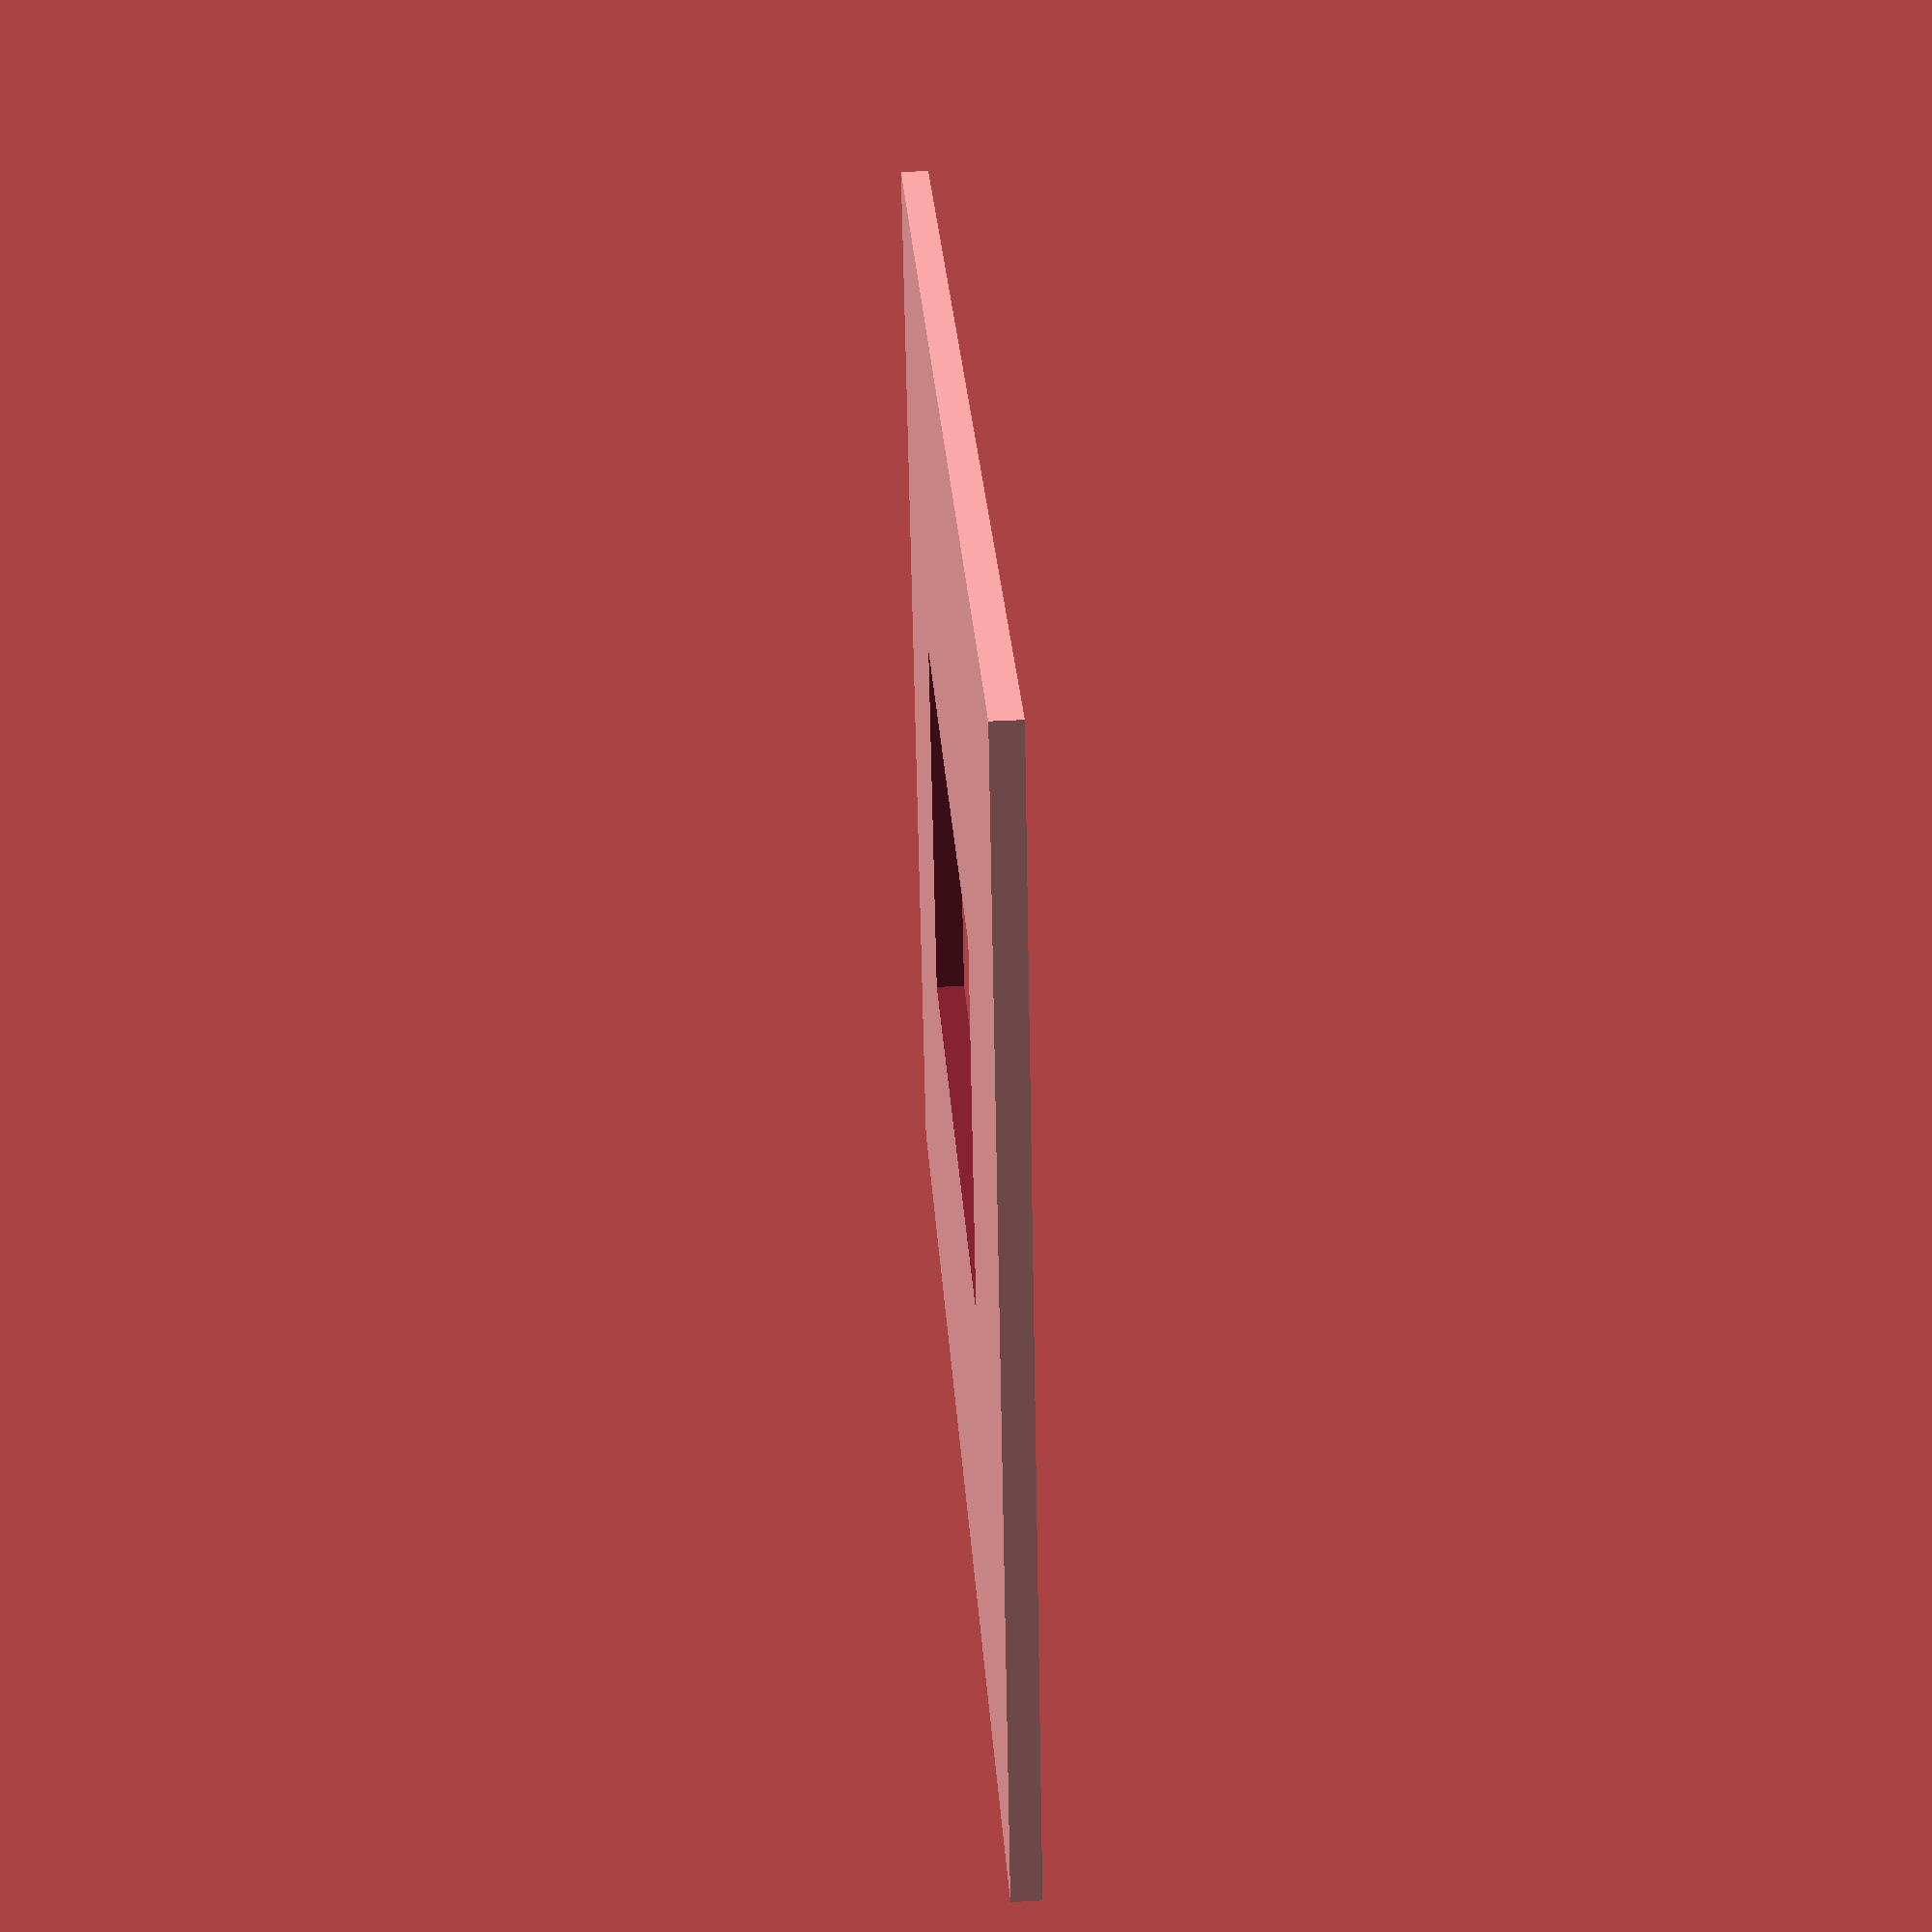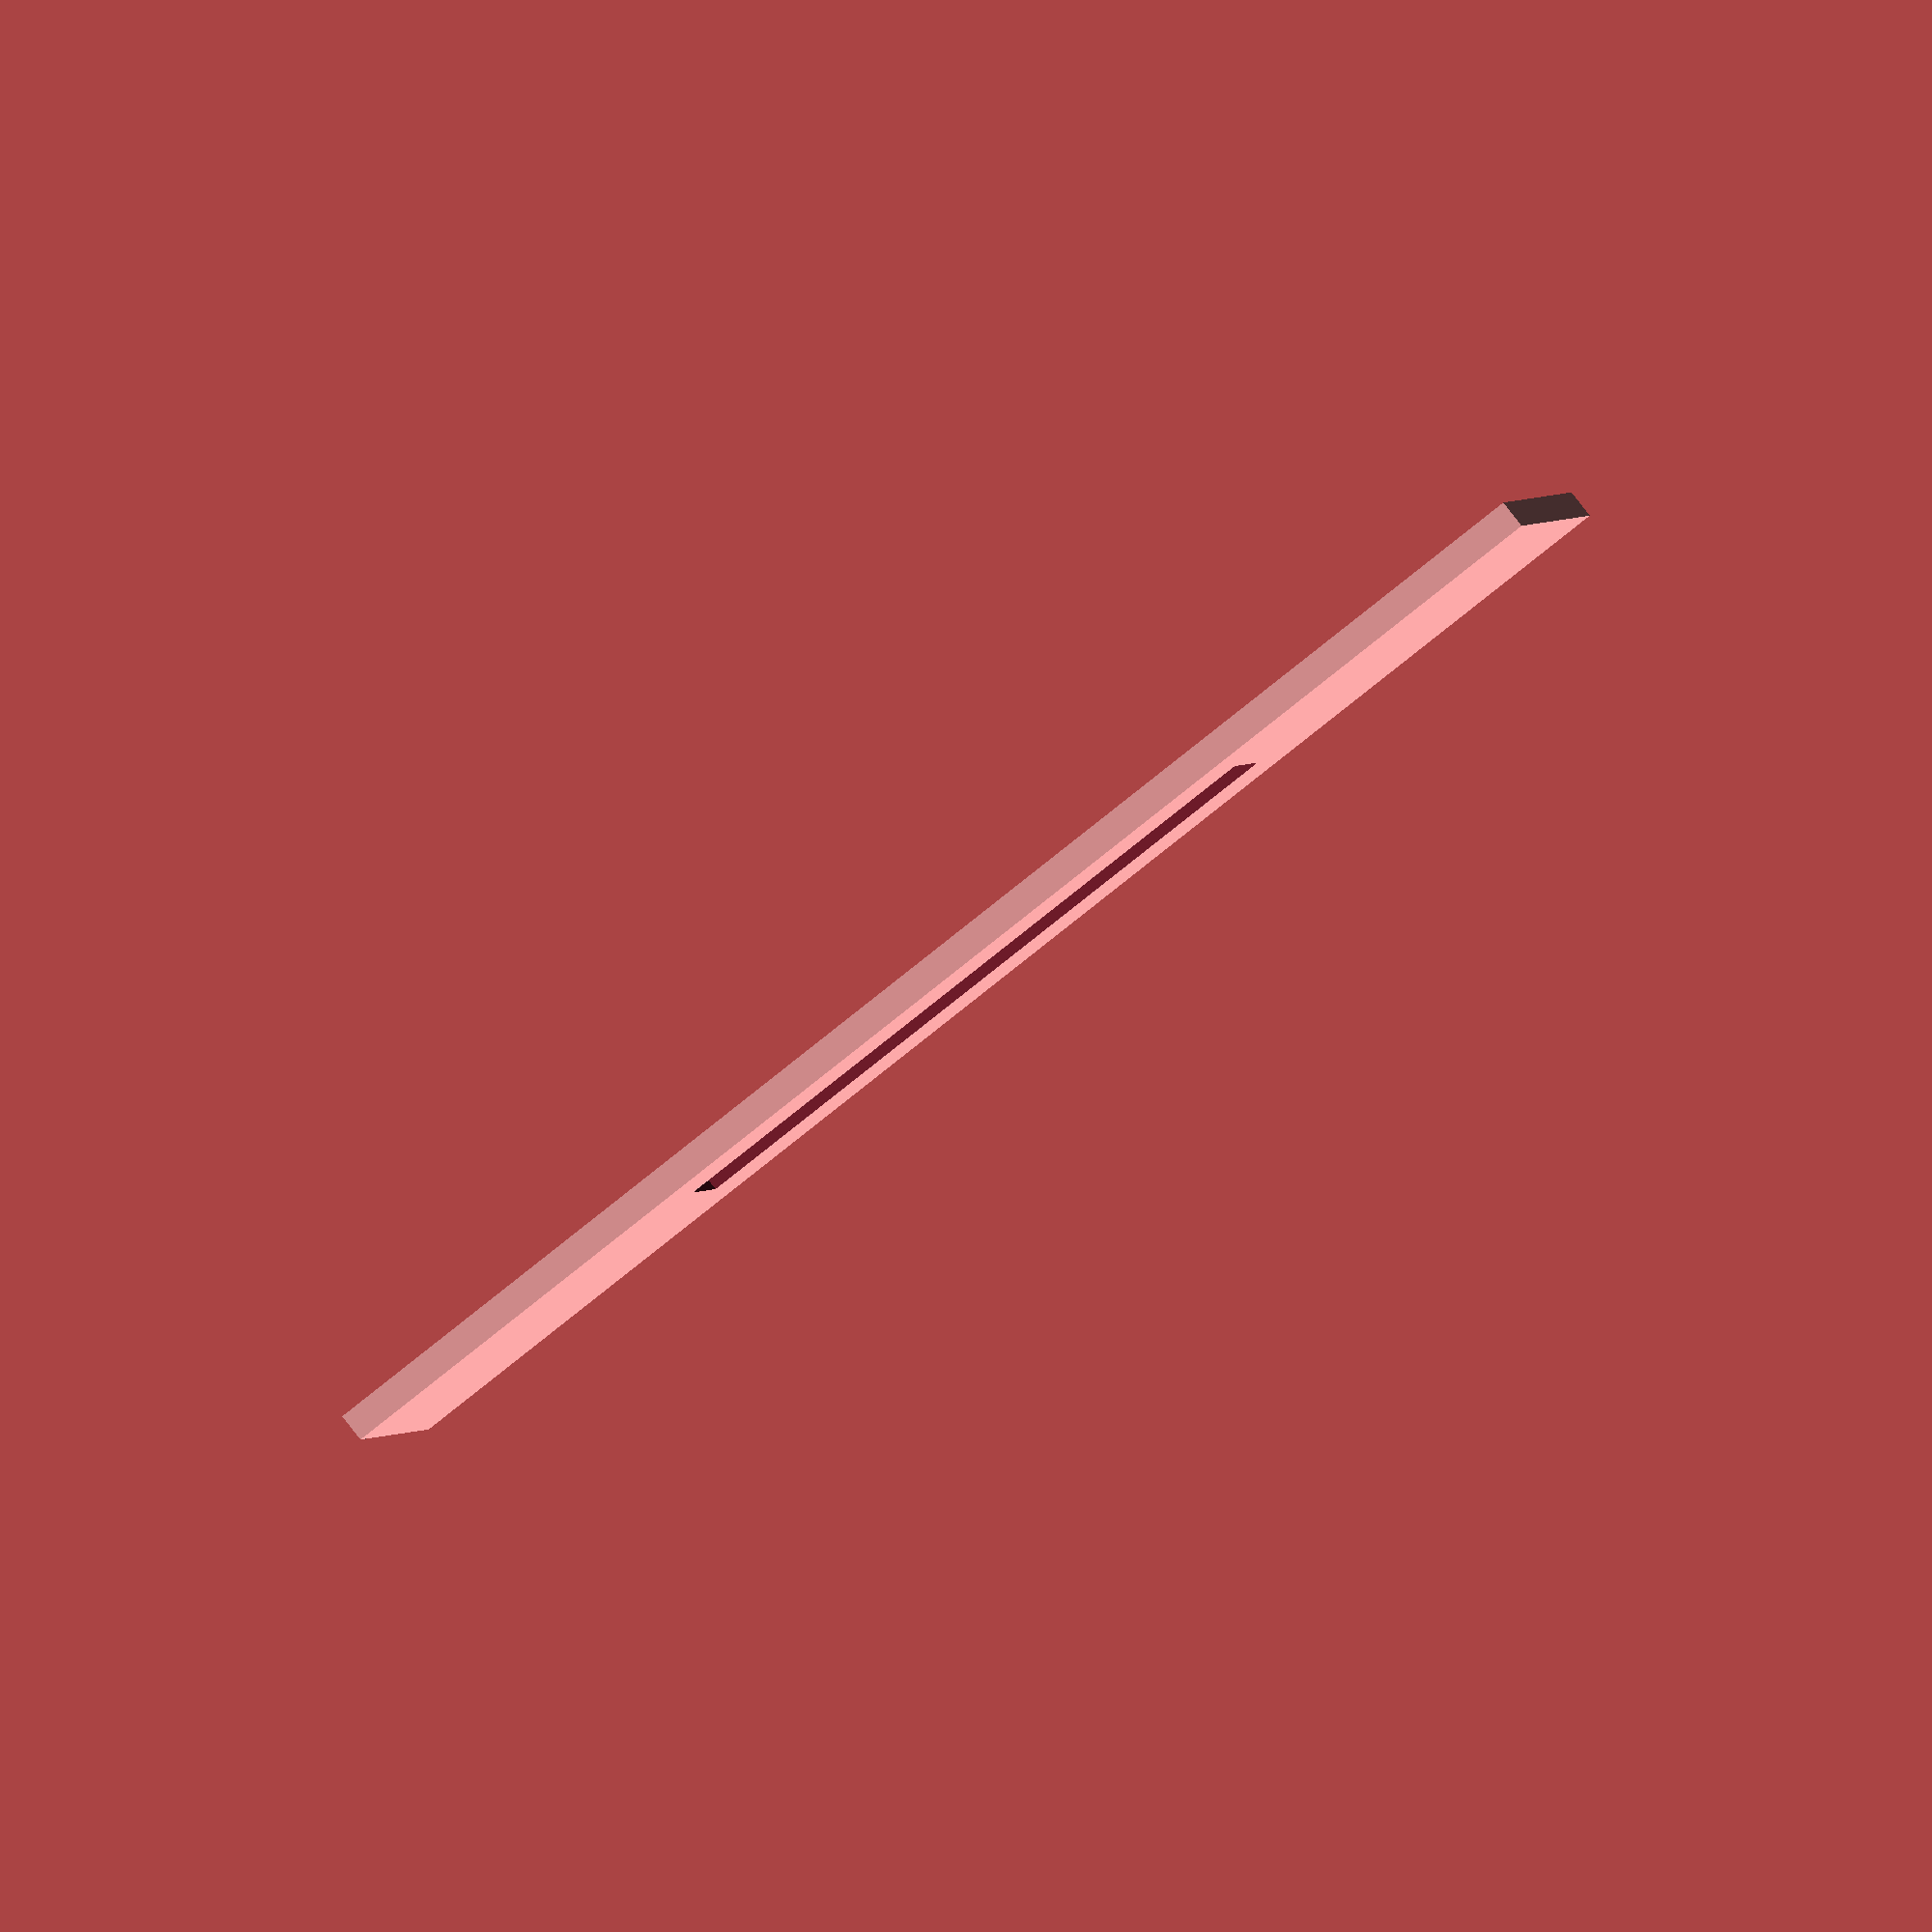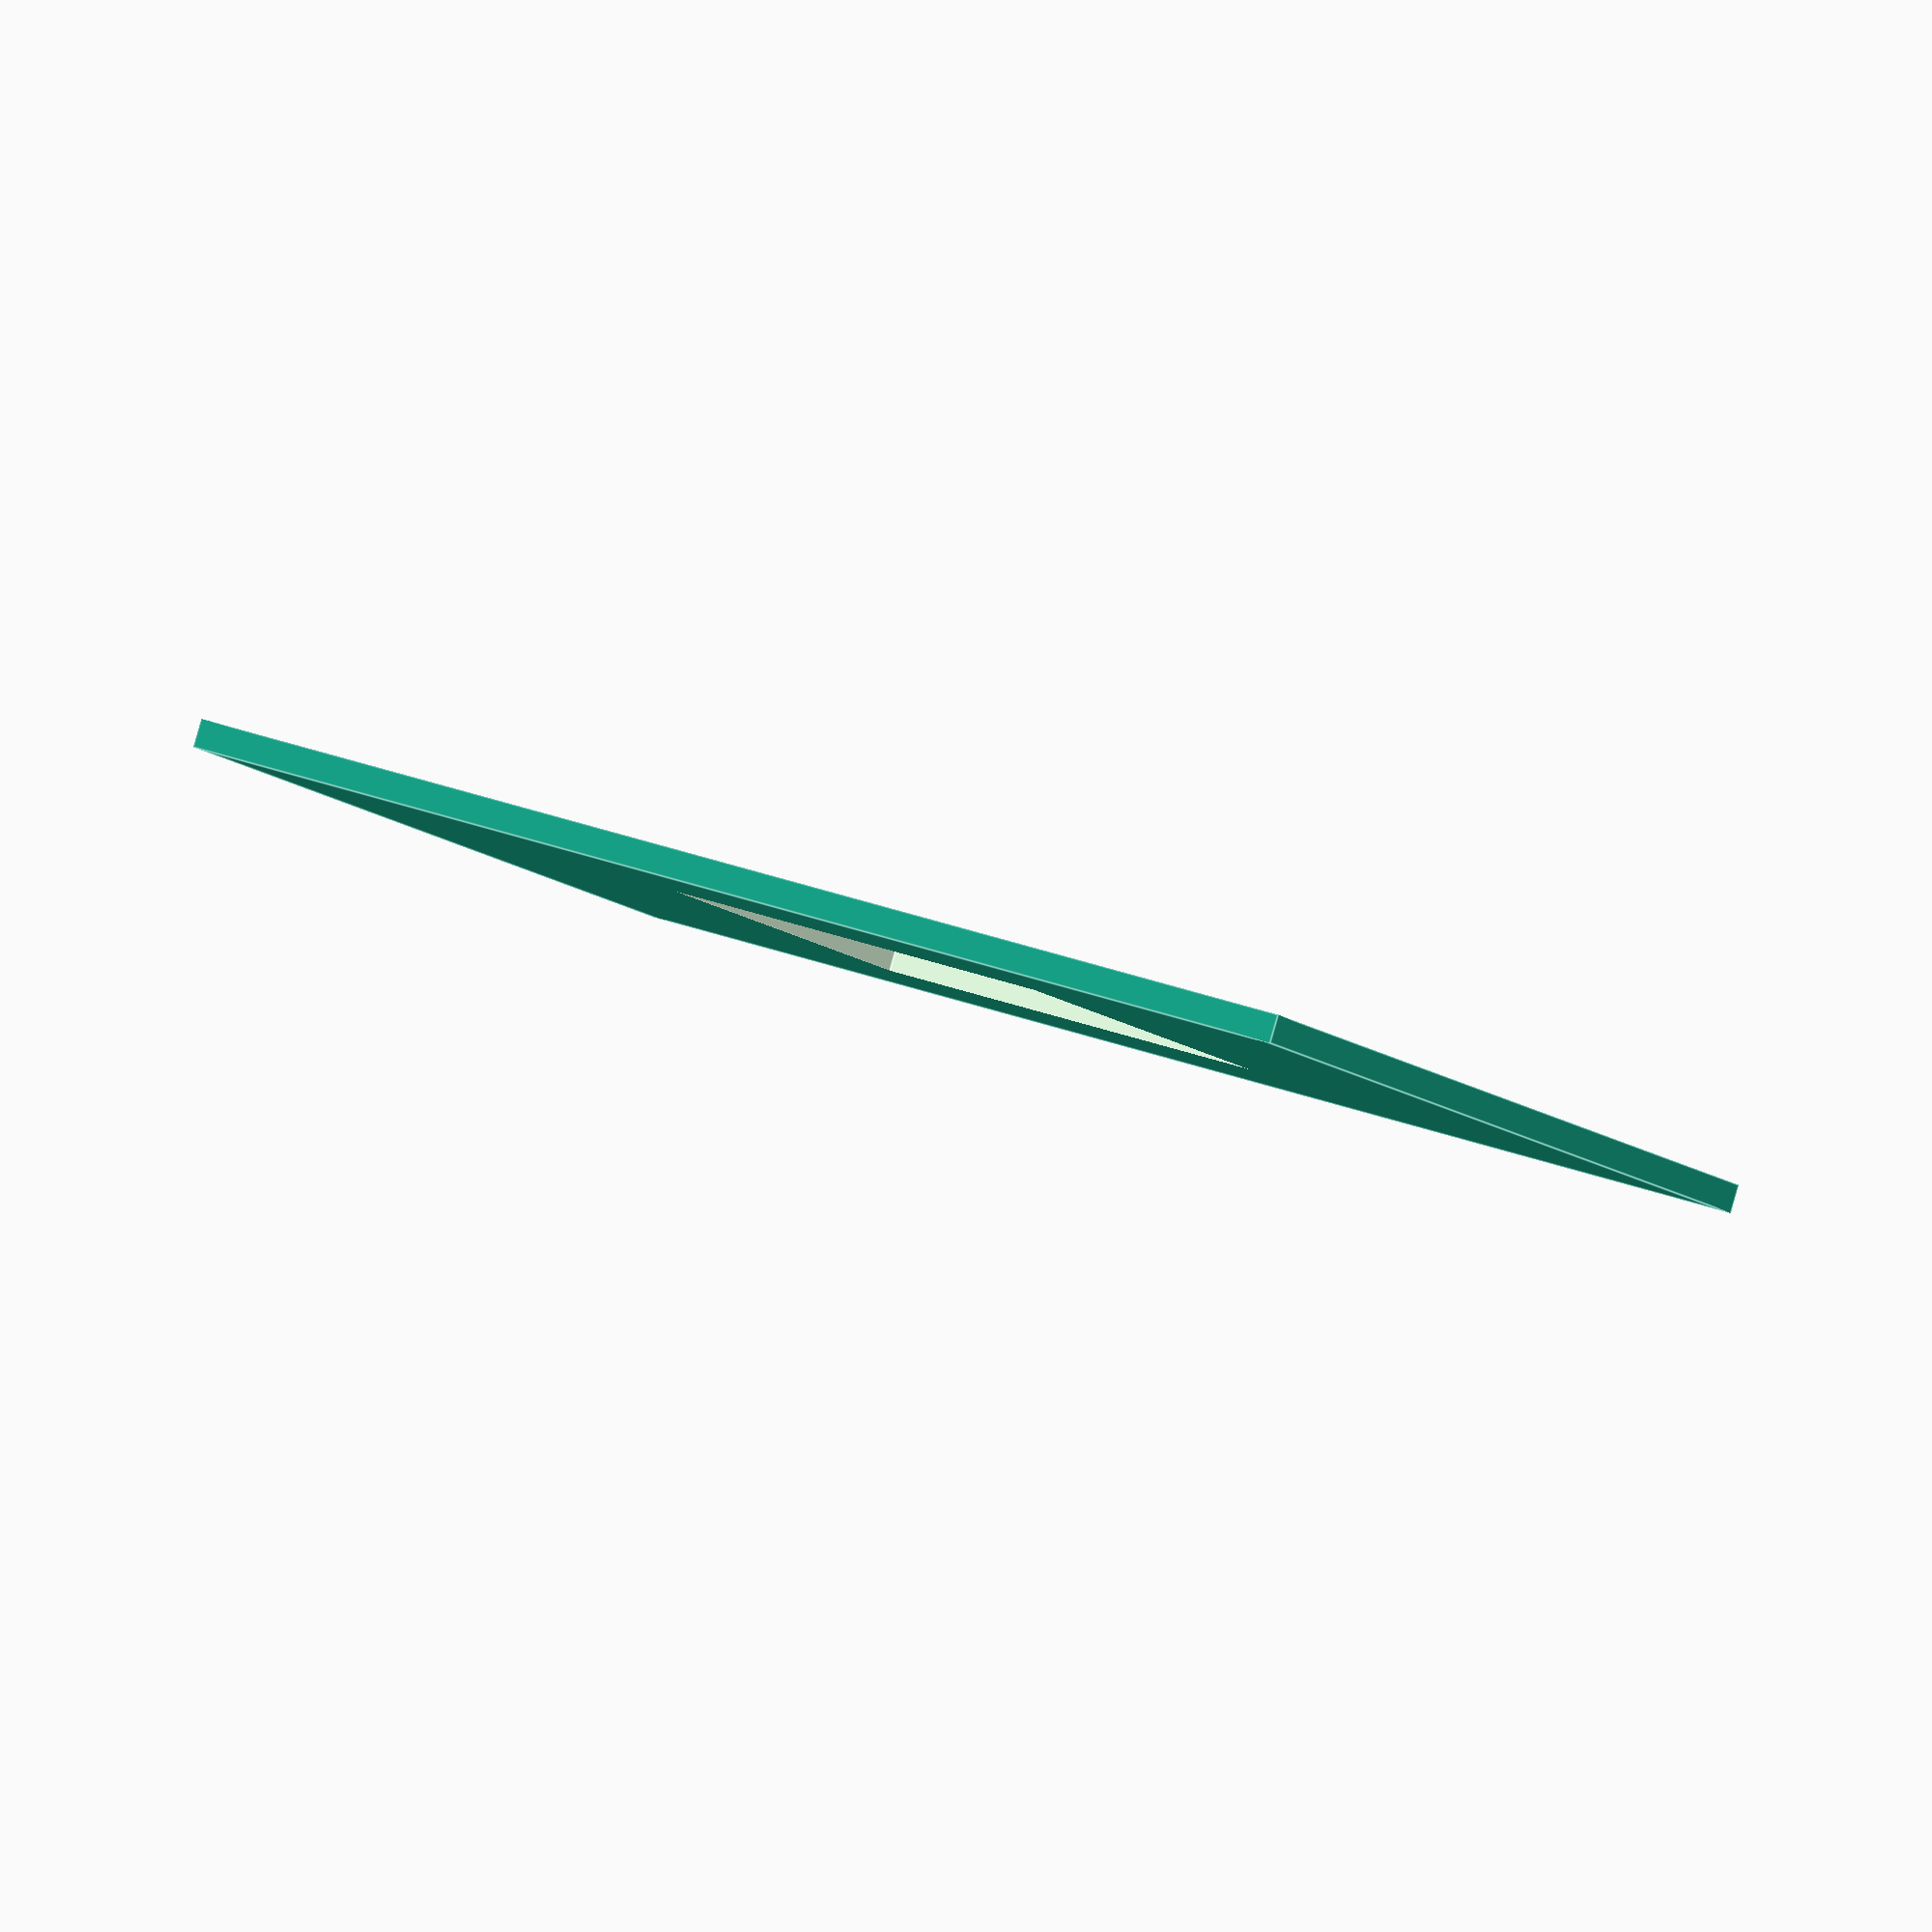
<openscad>
// keyTopParsepartou1

keyTopWidth = 8.0;
keyTopHeight = 5.0;
margin = 0.5;

brim = 3.5;
depth = 0.3;

difference() {
    translate([-brim, -brim, 0])
        cube([keyTopWidth + brim * 2, keyTopHeight + brim * 2, depth]);
    translate([margin, margin, -0.01])
        cube([keyTopWidth - margin * 2, keyTopHeight - margin * 2, depth+ 0.02]);
}
</openscad>
<views>
elev=135.6 azim=162.2 roll=93.6 proj=p view=wireframe
elev=92.1 azim=184.2 roll=38.1 proj=o view=wireframe
elev=91.6 azim=71.1 roll=164.1 proj=o view=edges
</views>
